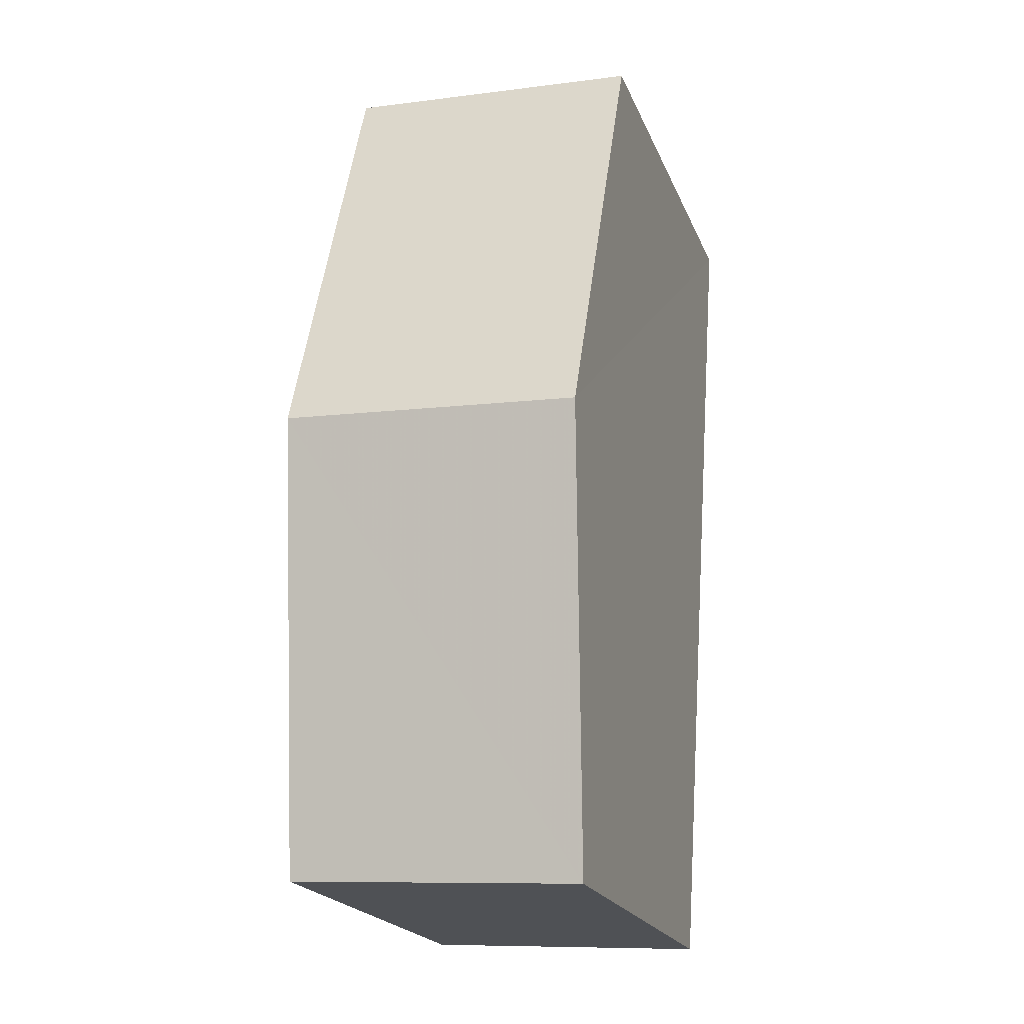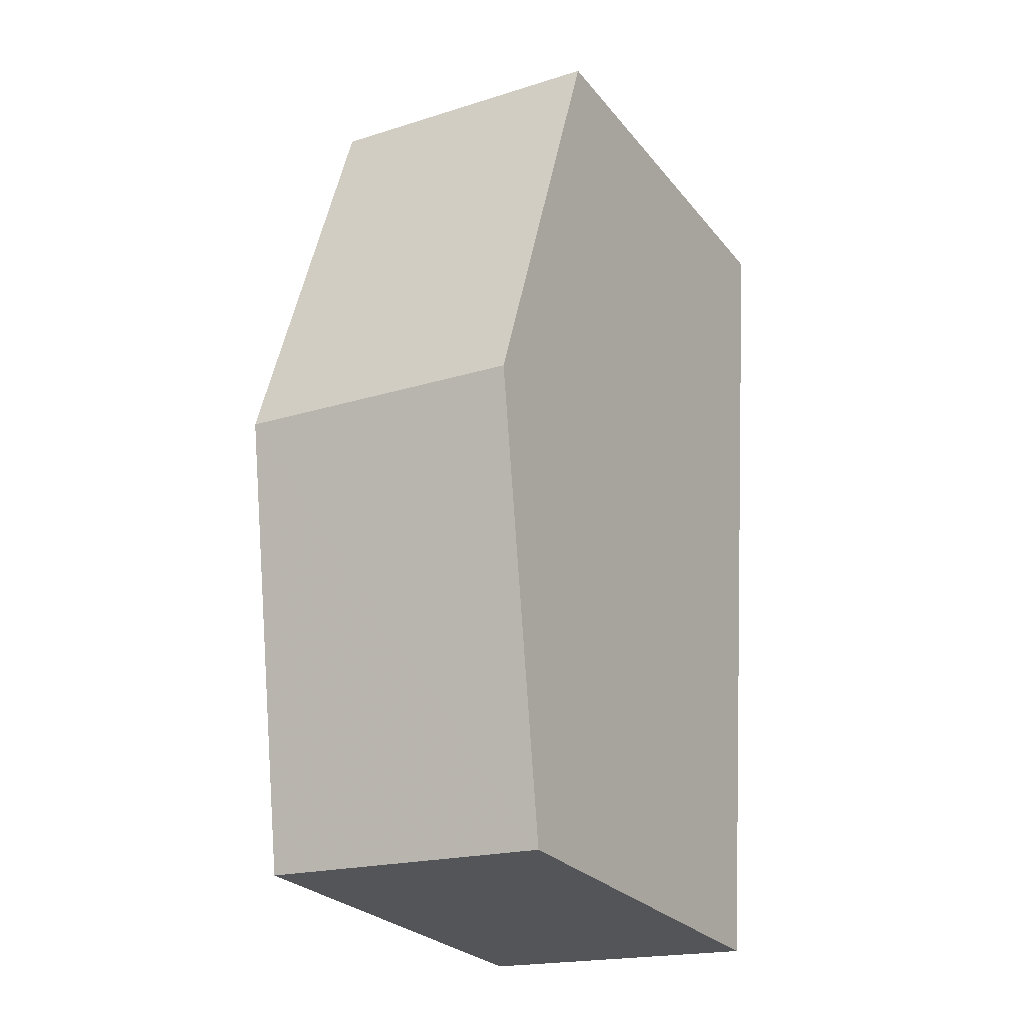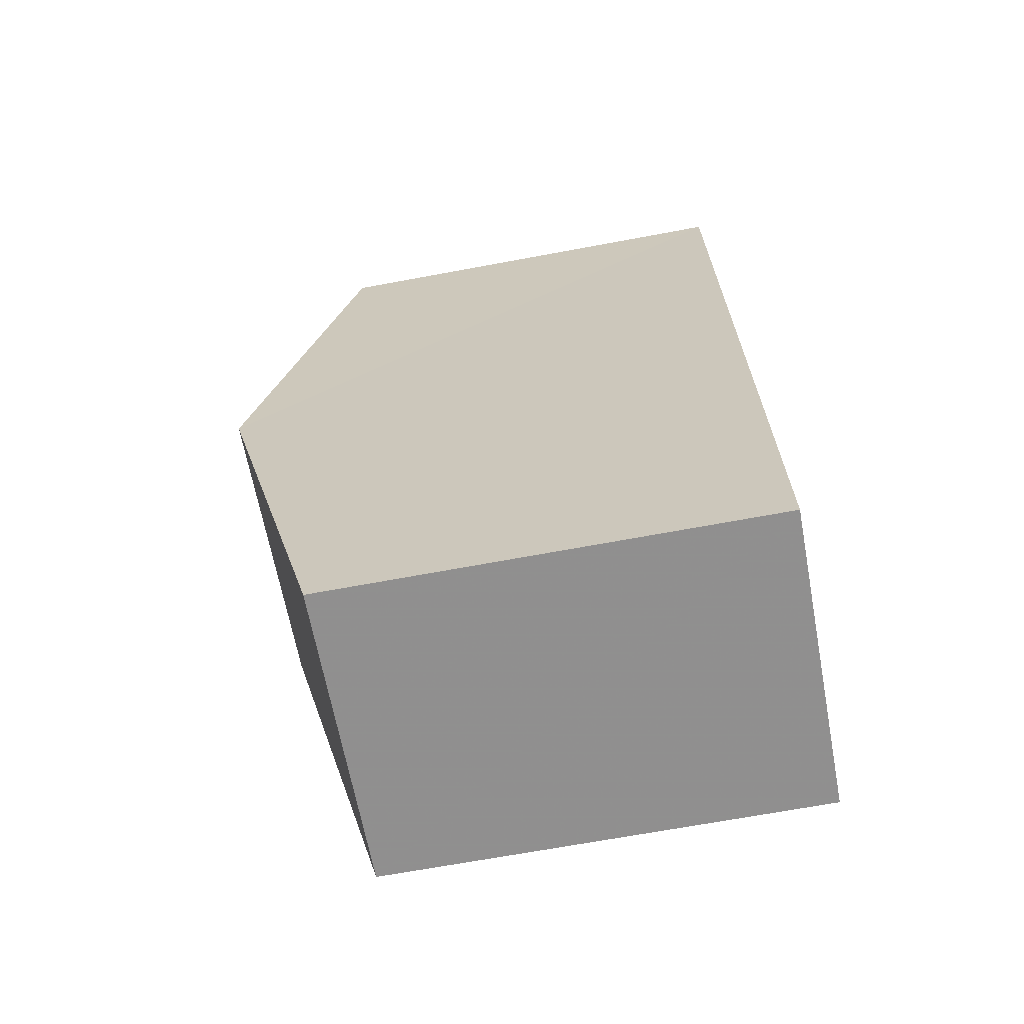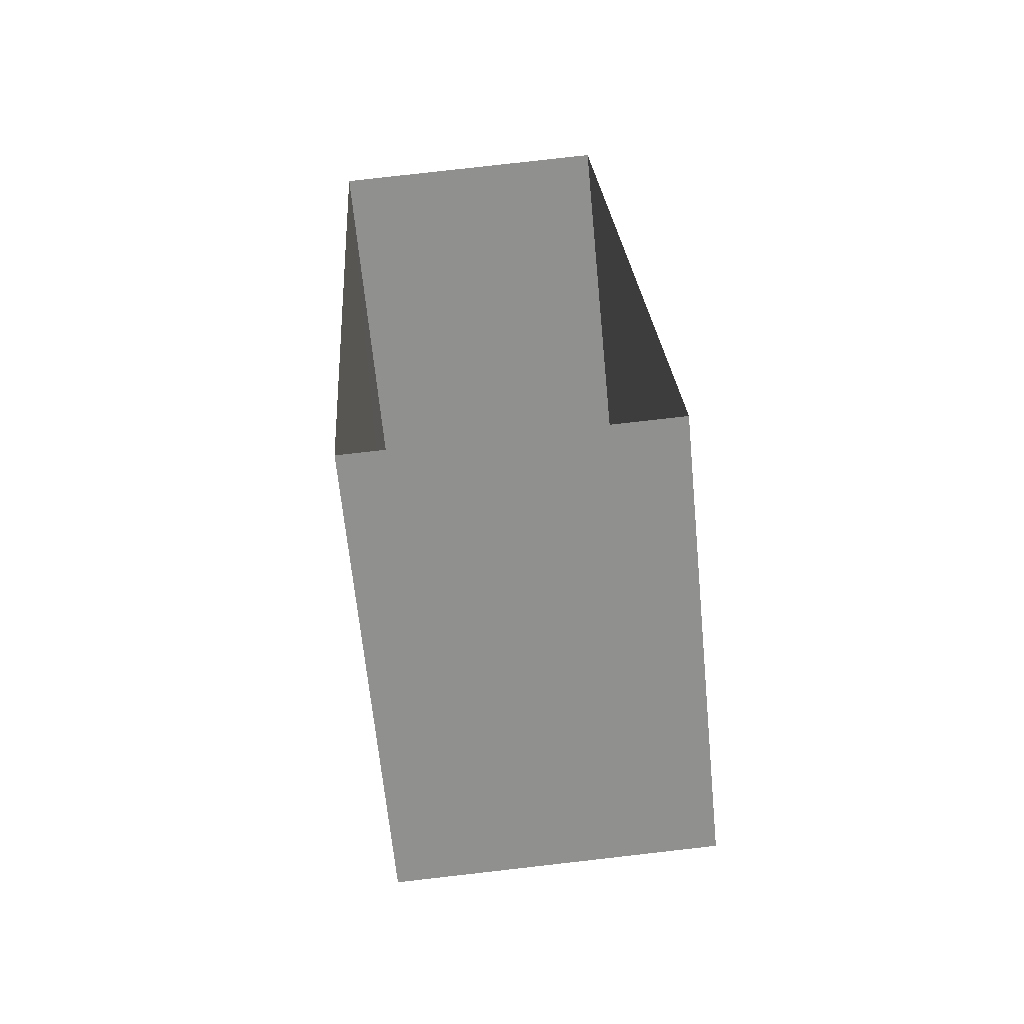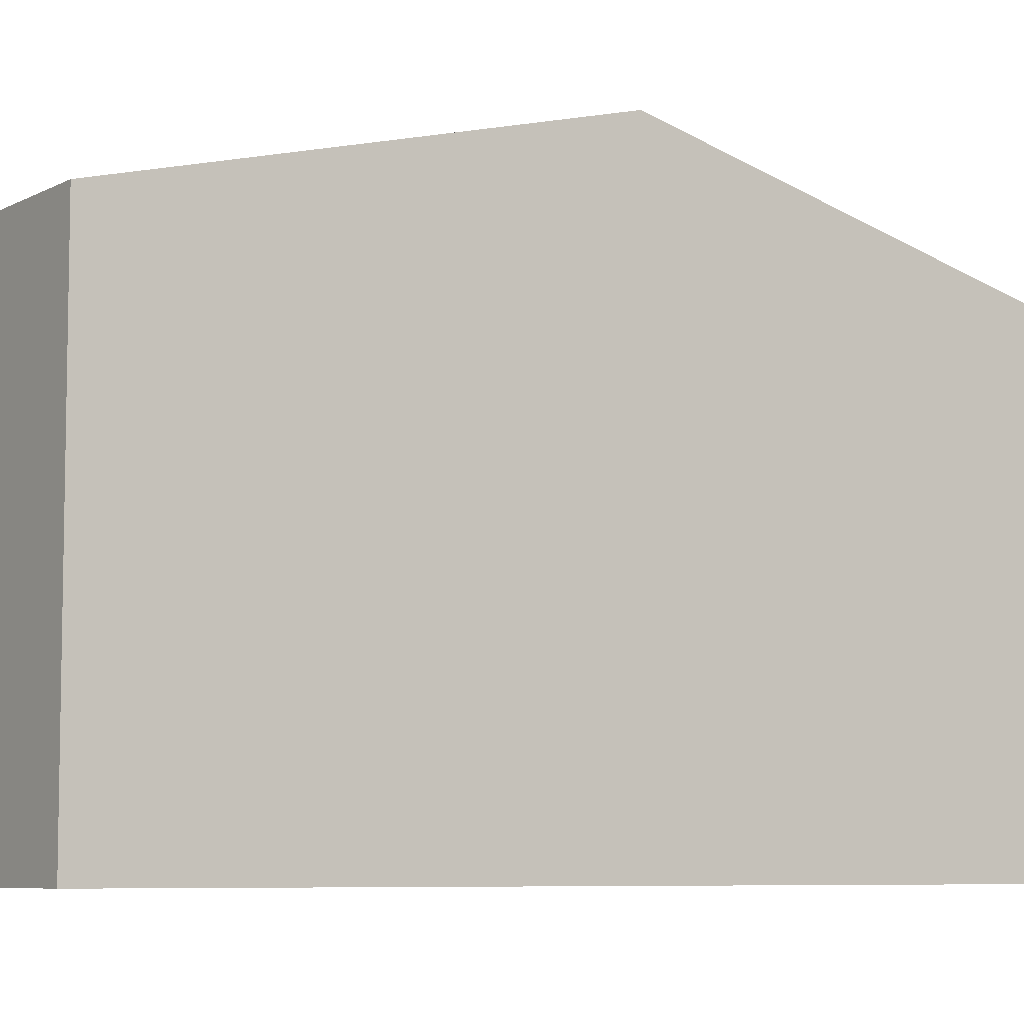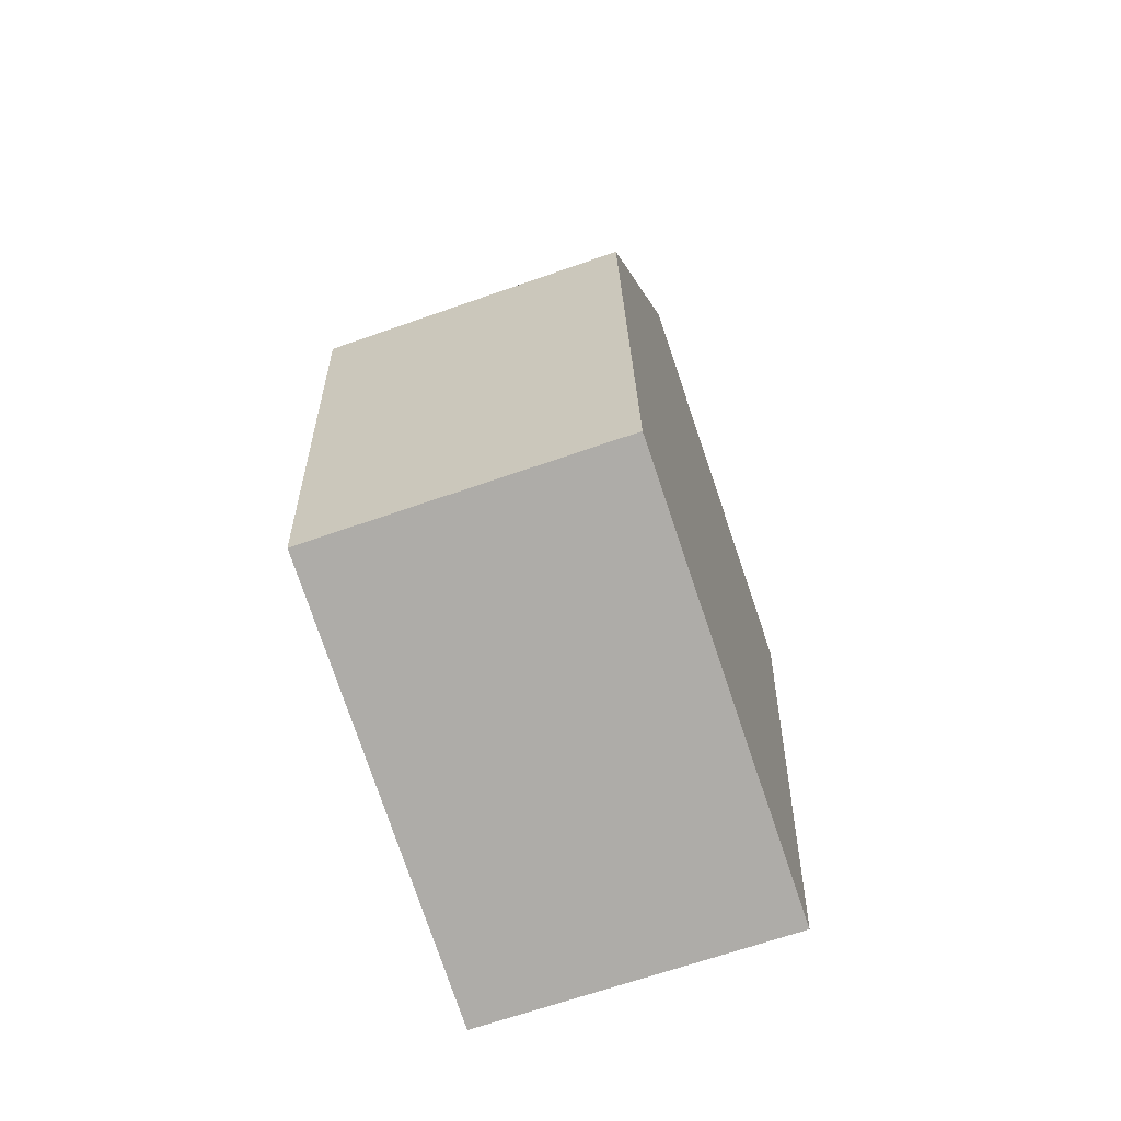
<metadata>
{"format":"obj","ext":"obj","renderer":"f3d","projection":"perspective","resolution":1024,"background":"white","views":[{"elev":-21.0,"azim":17.9,"up":"+Y"},{"elev":-26.5,"azim":30.2,"up":"+Y"},{"elev":-69.1,"azim":100.6,"up":"+Y"},{"elev":-64.8,"azim":-174.6,"up":"+Y"},{"elev":-7.0,"azim":51.8,"up":"+Z"},{"elev":-78.6,"azim":19.0,"up":"+Y"}]}
</metadata>
<code>
v -3.731e+05 -1.033e+05 30.15
v -3.731e+05 -1.033e+05 30.15
v -3.731e+05 -1.033e+05 30.15
v -3.731e+05 -1.033e+05 30.15
v -3.731e+05 -1.033e+05 39.2
v -3.731e+05 -1.033e+05 37.36
v -3.731e+05 -1.033e+05 39.2
v -3.731e+05 -1.033e+05 37.36
v -3.731e+05 -1.033e+05 37.36
v -3.731e+05 -1.033e+05 37.36
f 1 2 3
f 4 1 3
f 5 6 7
f 5 8 6
f 9 10 5
f 7 9 5
f 10 4 3
f 10 9 4
f 6 1 7
f 1 4 7
f 4 9 7
f 10 3 5
f 3 2 5
f 2 8 5
f 8 2 1
f 6 8 1

</code>
